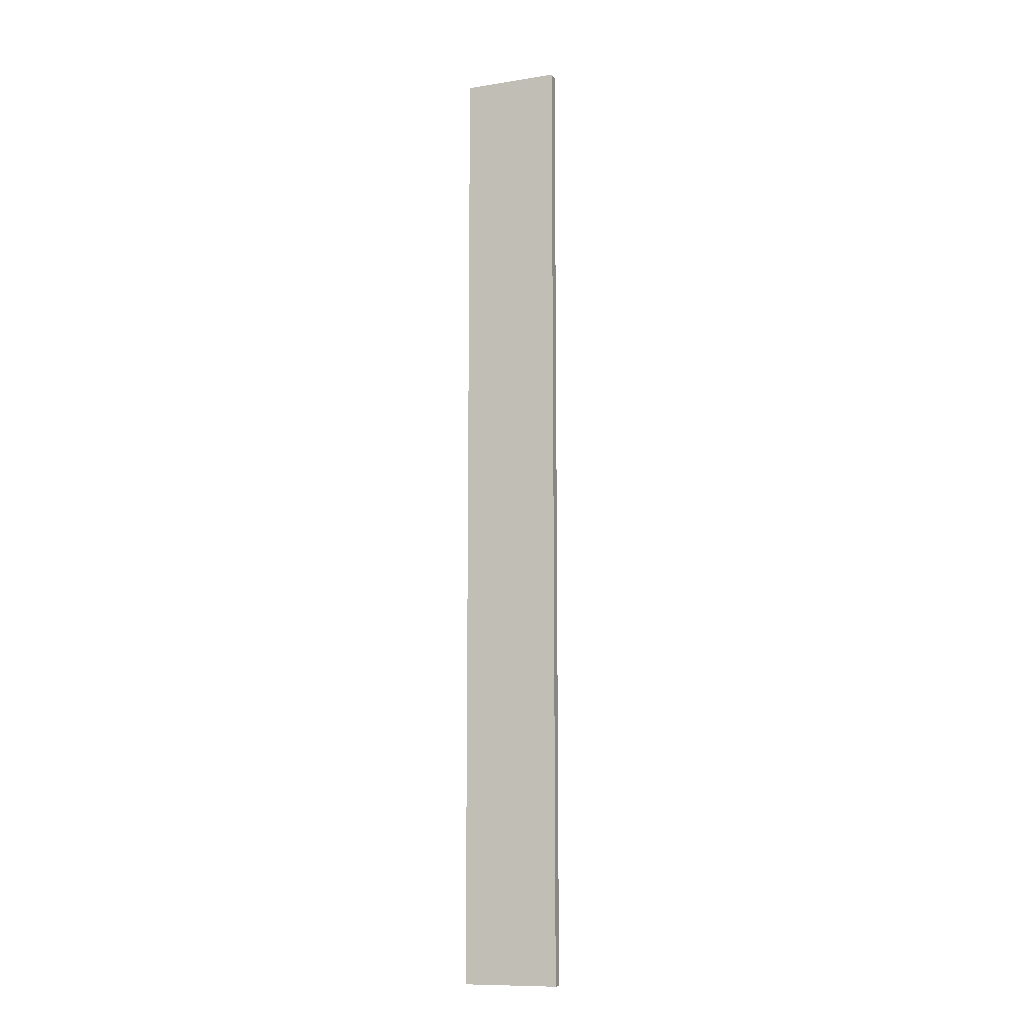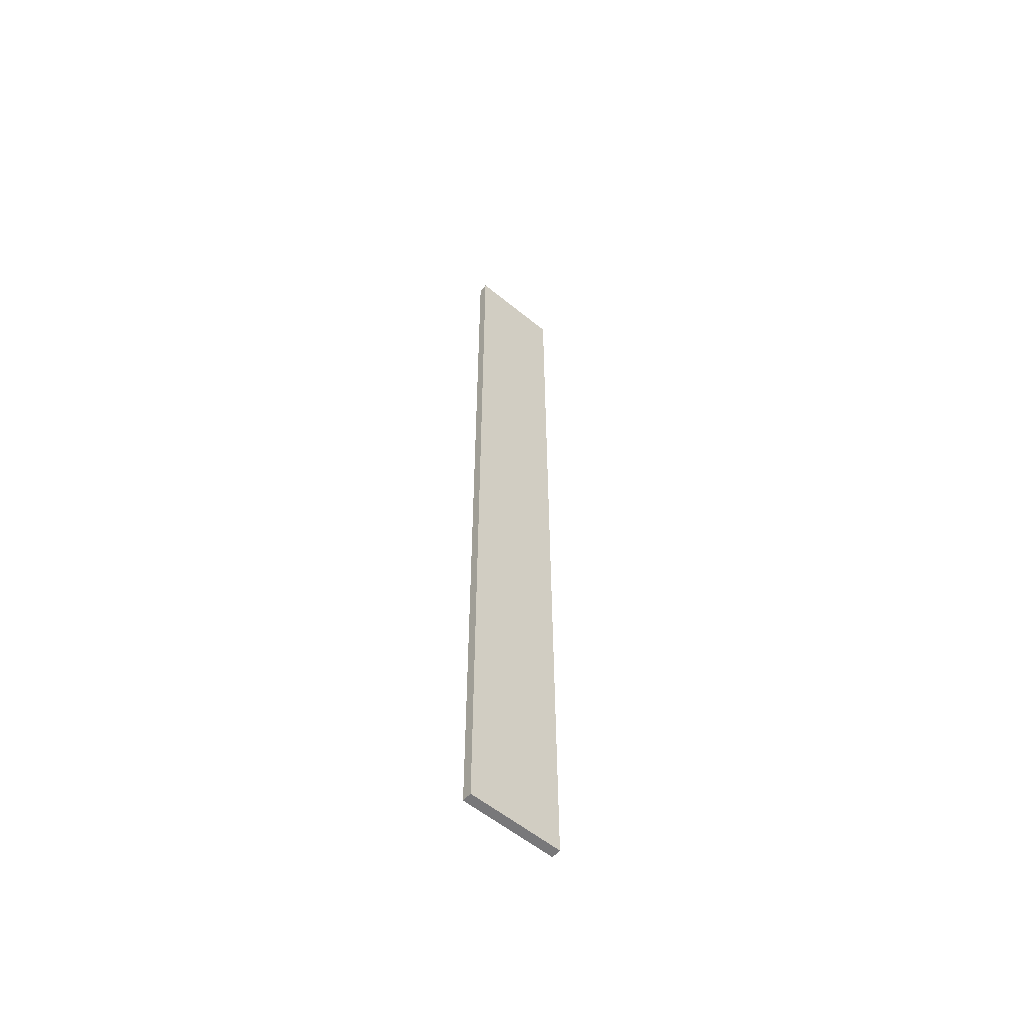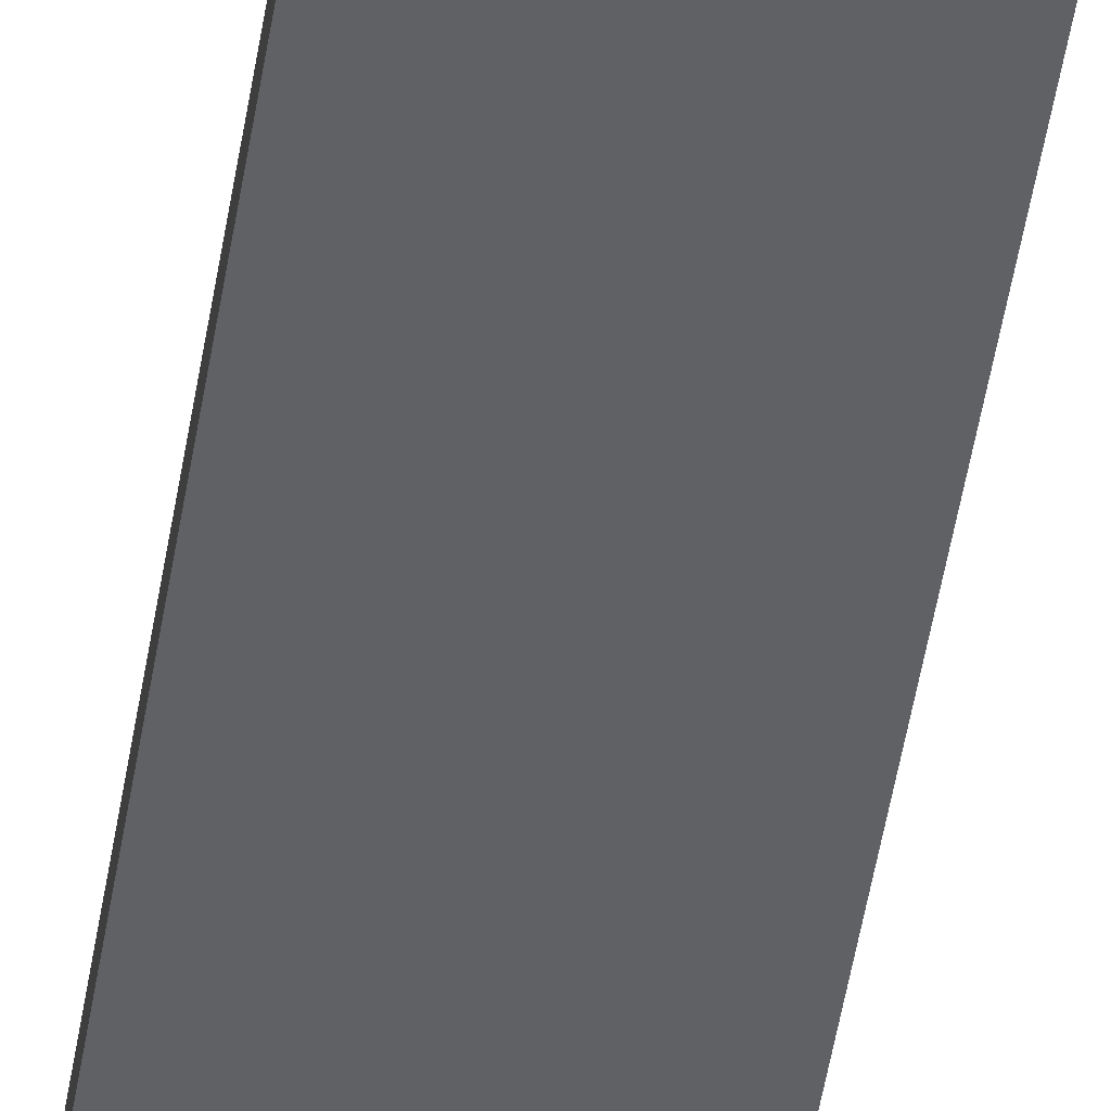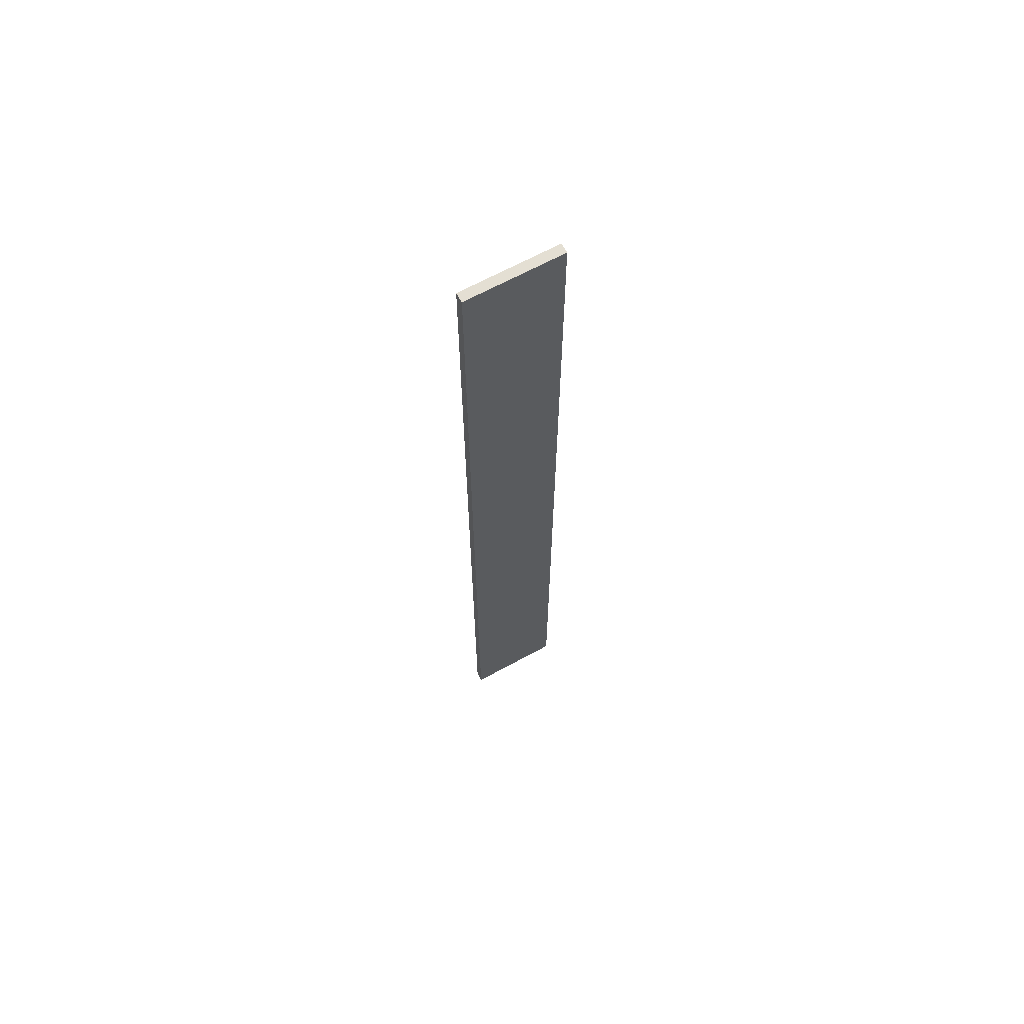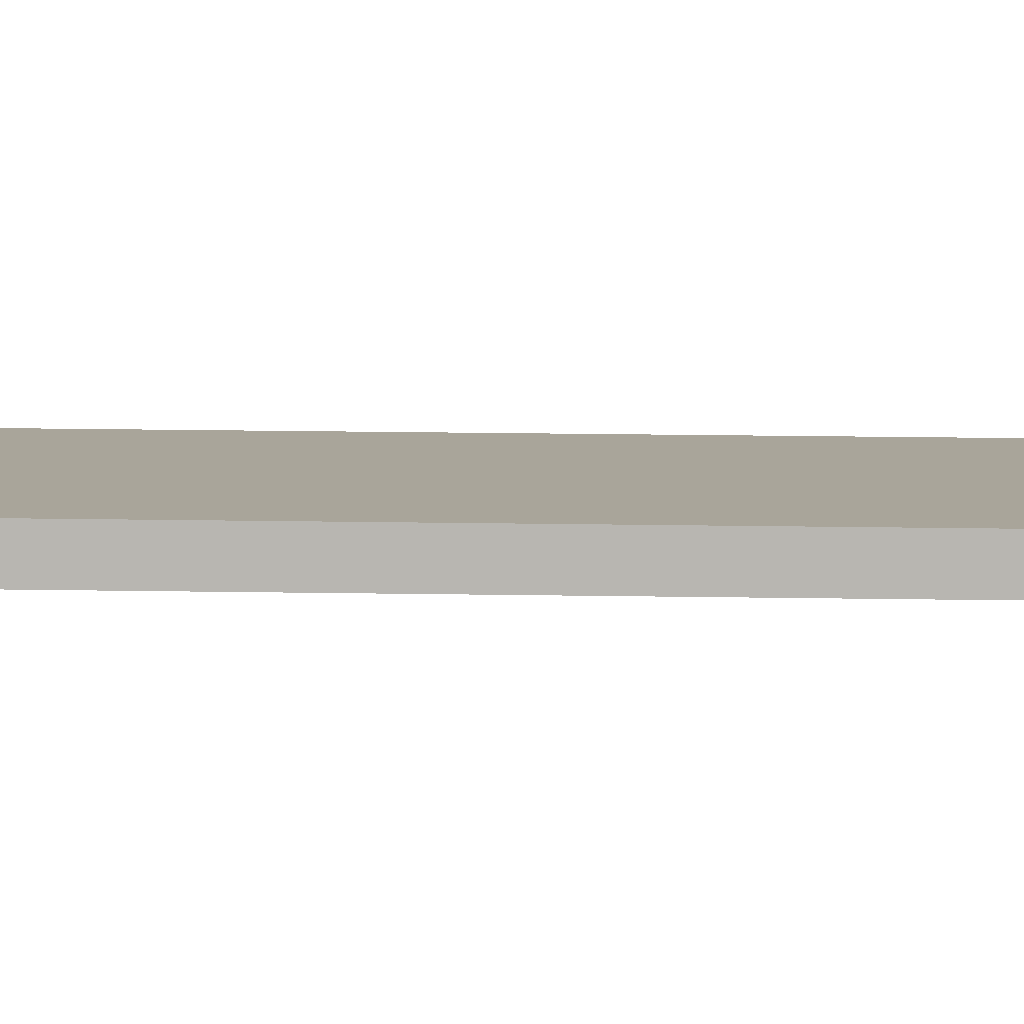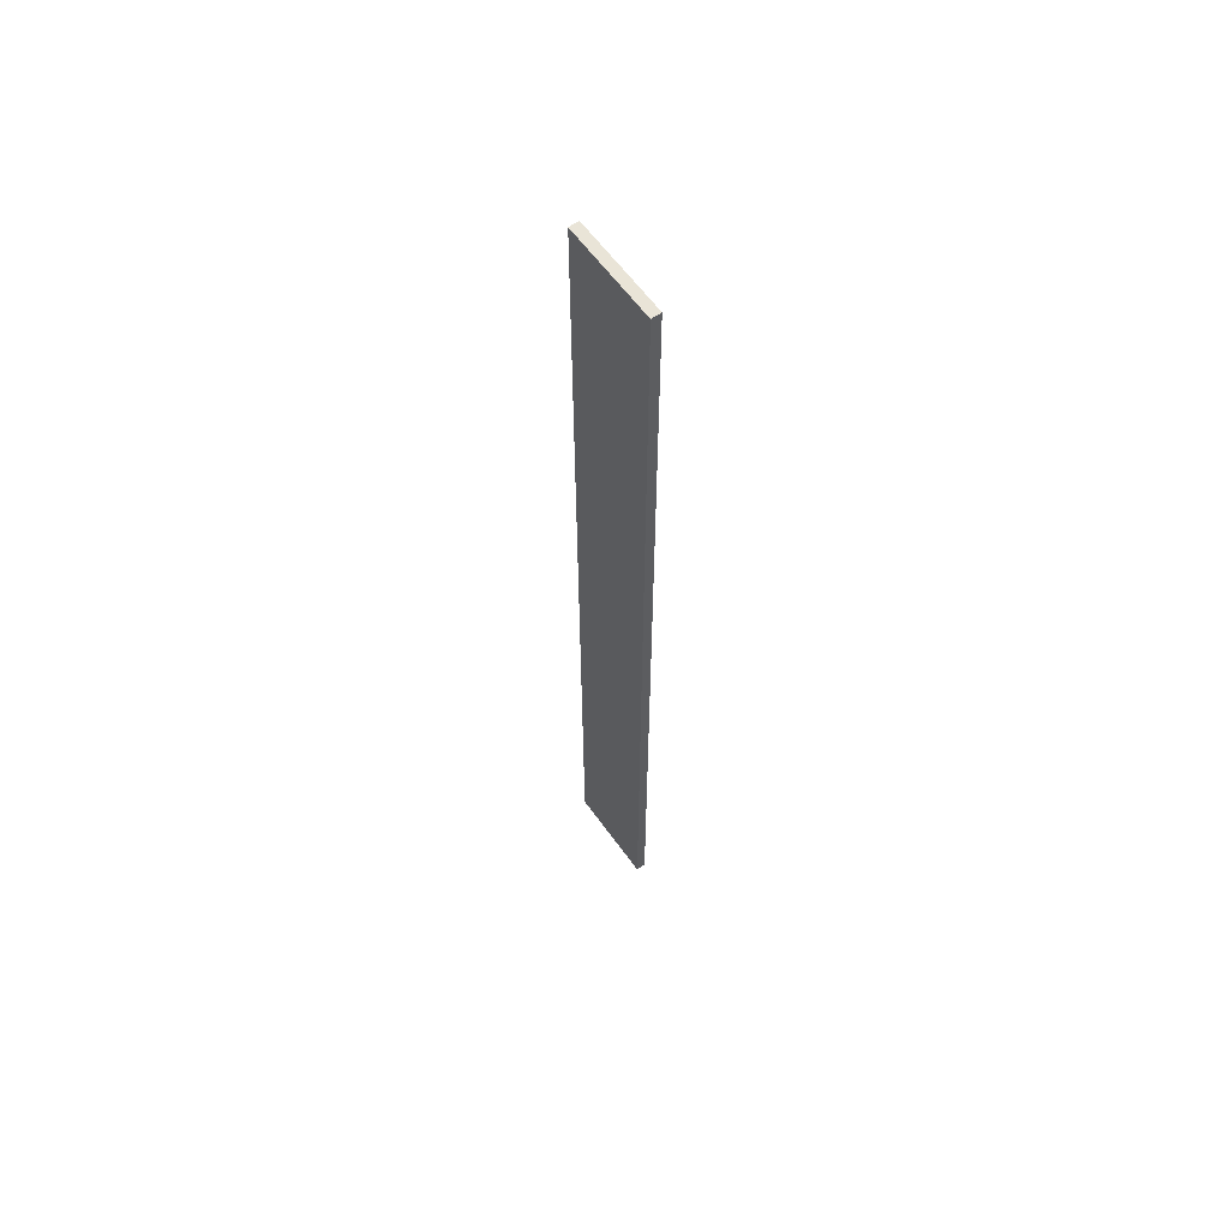
<metadata>
{"format":"obj","ext":"obj","renderer":"f3d","projection":"perspective","resolution":1024,"background":"white","views":[{"elev":-11.0,"azim":21.2,"up":"+Z"},{"elev":-57.6,"azim":139.7,"up":"+Z"},{"elev":-46.0,"azim":171.5,"up":"+Y"},{"elev":66.5,"azim":151.3,"up":"+Z"},{"elev":7.5,"azim":94.5,"up":"+Y"},{"elev":60.9,"azim":54.4,"up":"+Z"}]}
</metadata>
<code>
o
v 0 2 0
v 0 2 -10
v 0 2.1 0
v 0 2.1 -10
v 1 2 0
v 1 2 -0.1
v 1 2 -0.6
v 1 2 -1.5
v 1 2 -2.5
v 1 2 -3.5
v 1 2 -4.5
v 1 2 -5.5
v 1 2 -6.5
v 1 2 -7.5
v 1 2 -8.5
v 1 2 -9.4
v 1 2 -9.9
v 1 2 -10
v 1 2.1 0
v 1 2.1 -0.1
v 1 2.1 -0.6
v 1 2.1 -1.5
v 1 2.1 -2.5
v 1 2.1 -3.5
v 1 2.1 -4.5
v 1 2.1 -5.5
v 1 2.1 -6.5
v 1 2.1 -7.5
v 1 2.1 -8.5
v 1 2.1 -9.4
v 1 2.1 -9.9
v 1 2.1 -10
v 0 2 0
v 0 2.1 0
v 1 2 0
v 1 2.1 0
v 0 2 -10
v 0 2.1 -10
v 1 2 -10
v 1 2.1 -10
v 0 2 0
v 1 2 0
v 0.9 2 -0.1
v 1 2 -0.1
v 0.9 2 -0.6
v 1 2 -0.6
v 0.9 2 -1.5
v 1 2 -1.5
v 0.9 2 -2.5
v 1 2 -2.5
v 0.9 2 -3.5
v 1 2 -3.5
v 0.9 2 -4.5
v 1 2 -4.5
v 0.9 2 -5.5
v 1 2 -5.5
v 0.9 2 -6.5
v 1 2 -6.5
v 0.9 2 -7.5
v 1 2 -7.5
v 0.9 2 -8.5
v 1 2 -8.5
v 0.9 2 -9.4
v 1 2 -9.4
v 0.9 2 -9.9
v 1 2 -9.9
v 0 2 -10
v 1 2 -10
v 0 2.1 0
v 1 2.1 0
v 0.9 2.1 -0.1
v 1 2.1 -0.1
v 0.9 2.1 -0.6
v 1 2.1 -0.6
v 0.9 2.1 -1.5
v 1 2.1 -1.5
v 0.9 2.1 -2.5
v 1 2.1 -2.5
v 0.9 2.1 -3.5
v 1 2.1 -3.5
v 0.9 2.1 -4.5
v 1 2.1 -4.5
v 0.9 2.1 -5.5
v 1 2.1 -5.5
v 0.9 2.1 -6.5
v 1 2.1 -6.5
v 0.9 2.1 -7.5
v 1 2.1 -7.5
v 0.9 2.1 -8.5
v 1 2.1 -8.5
v 0.9 2.1 -9.4
v 1 2.1 -9.4
v 0.9 2.1 -9.9
v 1 2.1 -9.9
v 0 2.1 -10
v 1 2.1 -10
f 3 2 1
f 4 2 3
f 5 6 19
f 6 7 20
f 19 6 20
f 7 8 21
f 20 7 21
f 8 9 22
f 21 8 22
f 9 10 23
f 22 9 23
f 10 11 24
f 23 10 24
f 11 12 25
f 24 11 25
f 12 13 26
f 25 12 26
f 13 14 27
f 26 13 27
f 14 15 28
f 27 14 28
f 15 16 29
f 28 15 29
f 16 17 30
f 29 16 30
f 17 18 31
f 30 17 31
f 31 18 32
f 35 34 33
f 36 34 35
f 37 38 39
f 39 38 40
f 43 42 41
f 44 42 43
f 45 43 41
f 45 44 43
f 46 44 45
f 47 45 41
f 47 46 45
f 48 46 47
f 49 47 41
f 49 48 47
f 50 48 49
f 51 49 41
f 51 50 49
f 52 50 51
f 53 51 41
f 53 52 51
f 54 52 53
f 55 53 41
f 55 54 53
f 56 54 55
f 57 55 41
f 57 56 55
f 58 56 57
f 59 57 41
f 59 58 57
f 60 58 59
f 61 59 41
f 61 60 59
f 62 60 61
f 63 61 41
f 63 62 61
f 64 62 63
f 65 63 41
f 65 64 63
f 66 64 65
f 67 65 41
f 67 66 65
f 68 66 67
f 69 70 71
f 71 70 72
f 69 71 73
f 71 72 73
f 73 72 74
f 69 73 75
f 73 74 75
f 75 74 76
f 69 75 77
f 75 76 77
f 77 76 78
f 69 77 79
f 77 78 79
f 79 78 80
f 69 79 81
f 79 80 81
f 81 80 82
f 69 81 83
f 81 82 83
f 83 82 84
f 69 83 85
f 83 84 85
f 85 84 86
f 69 85 87
f 85 86 87
f 87 86 88
f 69 87 89
f 87 88 89
f 89 88 90
f 69 89 91
f 89 90 91
f 91 90 92
f 69 91 93
f 91 92 93
f 93 92 94
f 69 93 95
f 93 94 95
f 95 94 96

</code>
